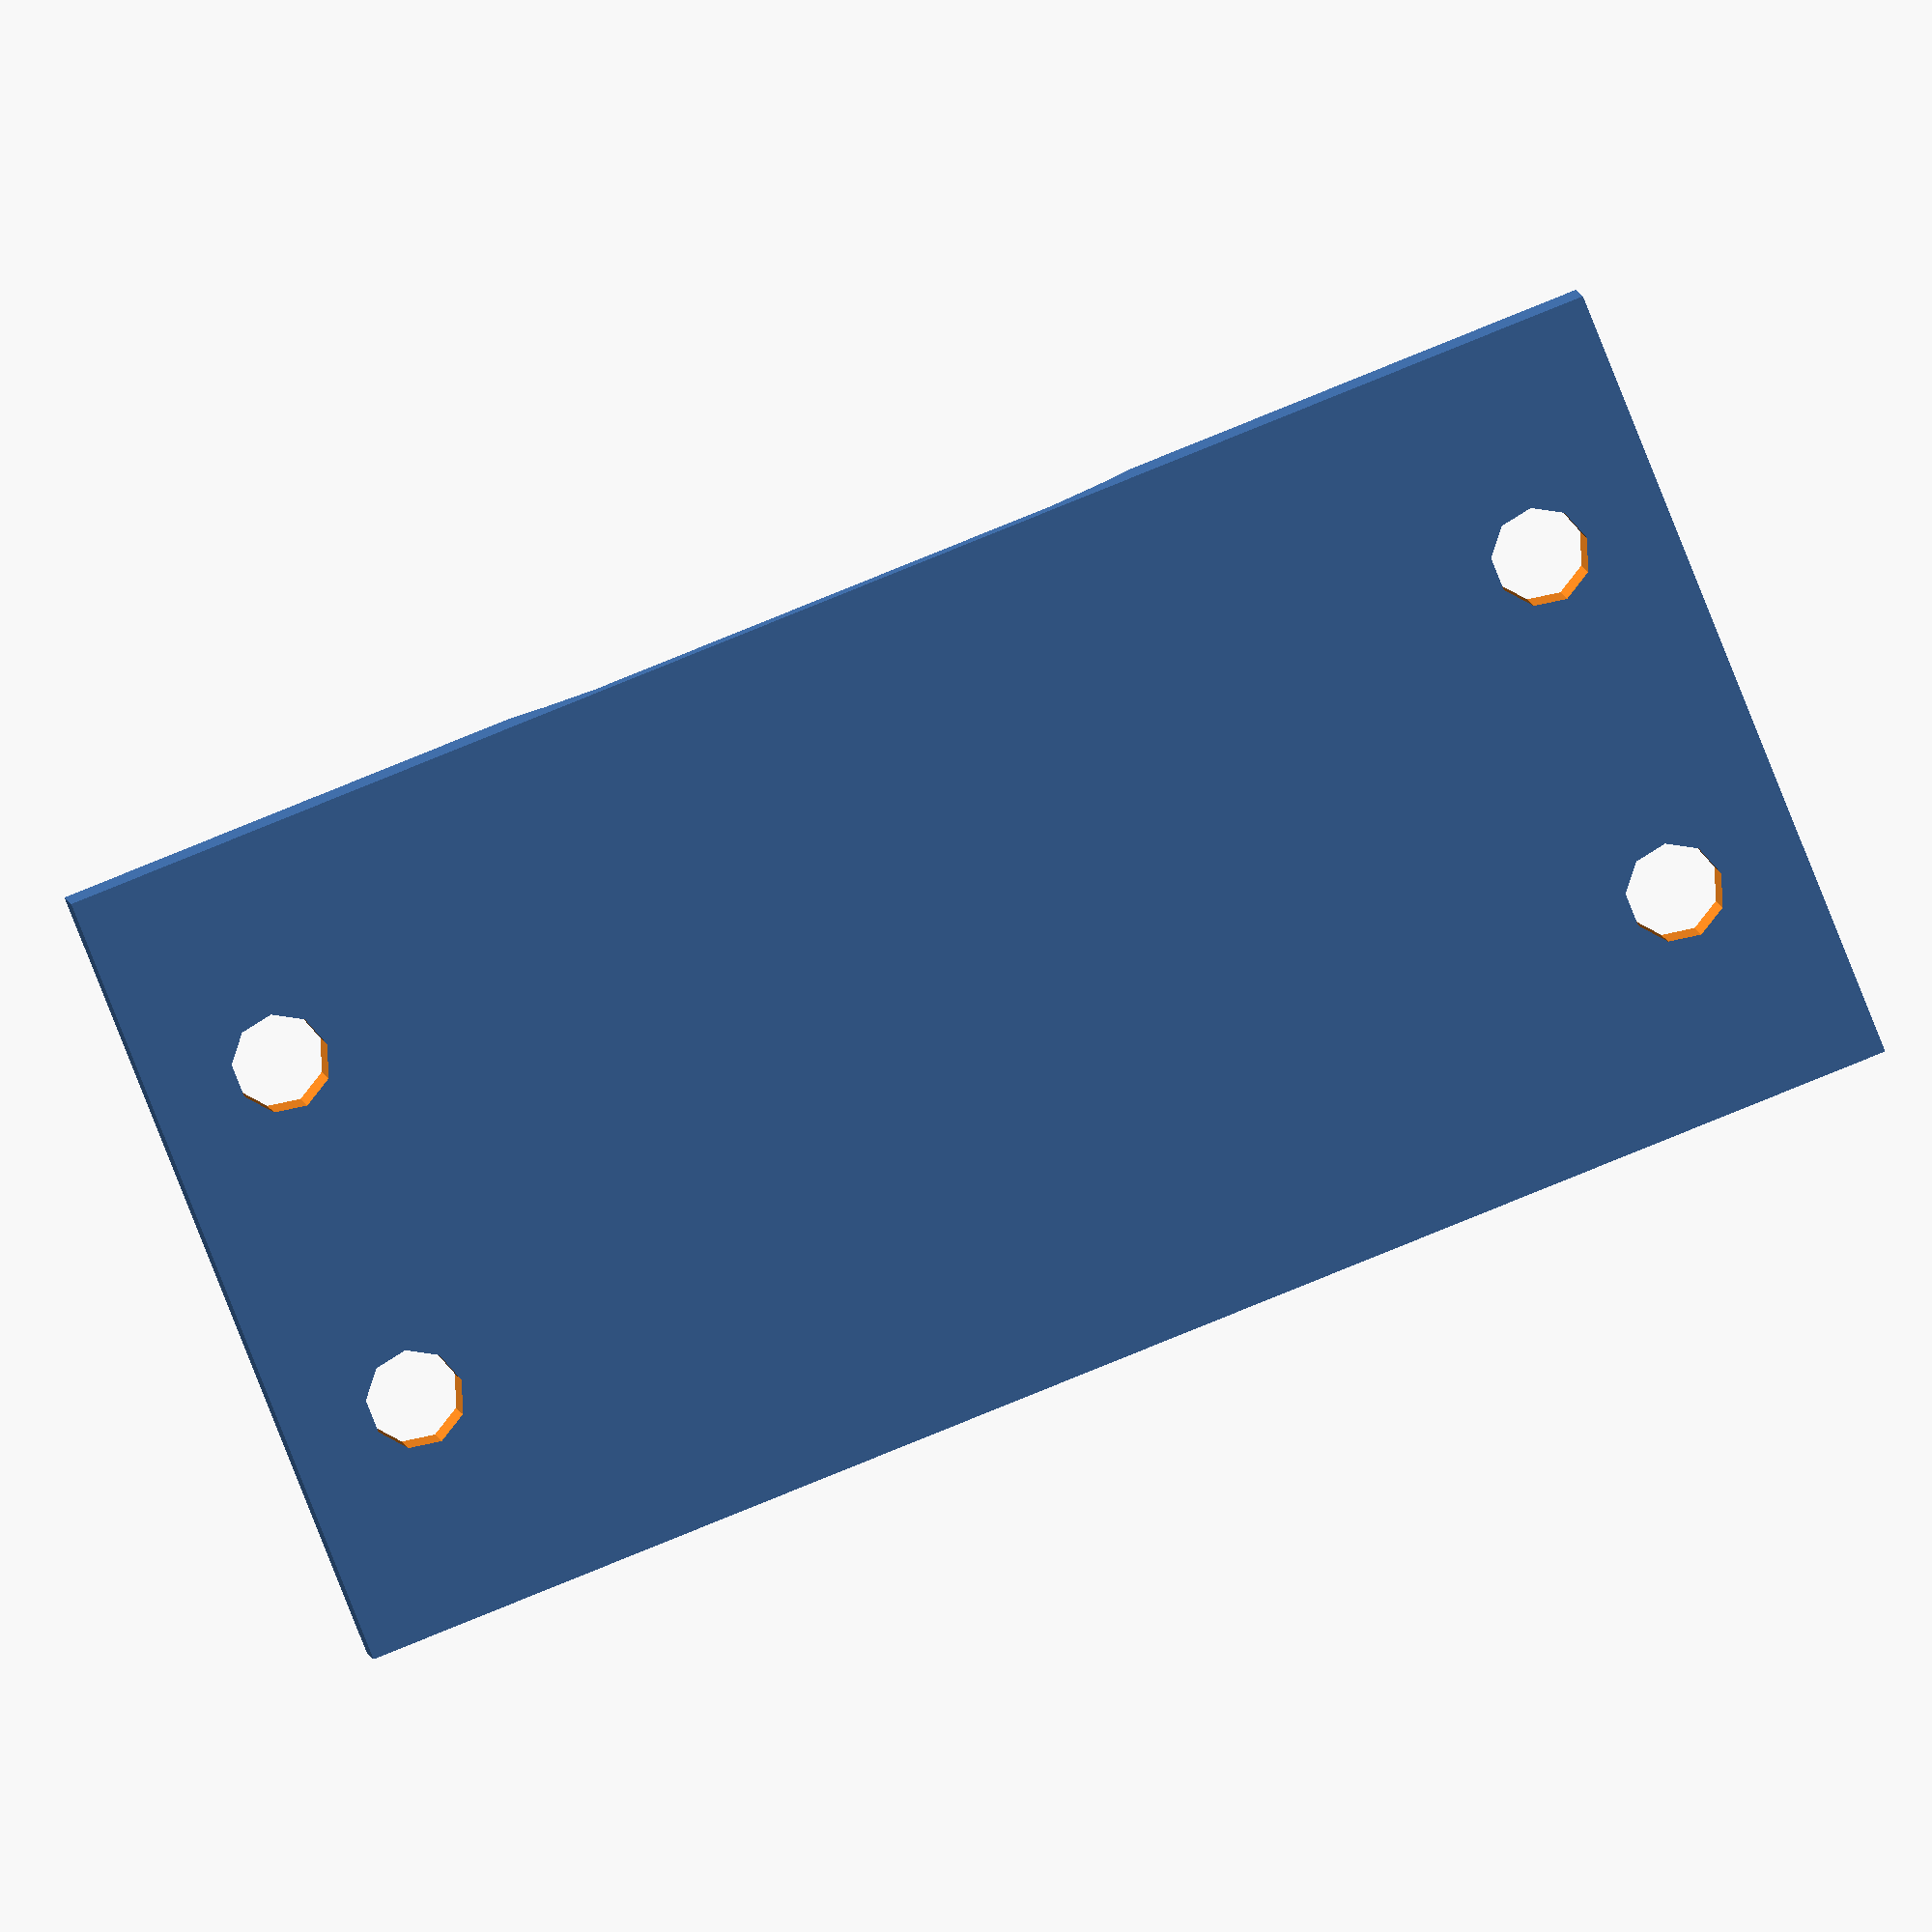
<openscad>
/**
 * 
 * CNC Router Y Carriage
 * 
 * Designed by Diego Viejo
 * Created on 20/Jan/2015
 * Last modified 17/Feb/2015
 * 
 */

//ball bearing bolt measurements
outerRad = 48 / 2;
holeRad = 38 / 2;
mainBodyRad = 28 / 2;

mainBodyLength = 45;

plateHeight = 8;
mainBodyHeigh = 1.7 + mainBodyRad + plateHeight;

// T-Slot measurements 
slotDist = 20;
slotWidth = 20*3;

width = slotWidth+30;

module roulette(localHeight=8)
{
  for(r=[-45, 0, 45, 135, 180, 225])
    rotate(r)
      translate([holeRad, 0, -1]) 
	cylinder(r=3, h=localHeight, $fn=25);
}

module carriageBody()
{
  translate([-slotWidth/2, 0, 0]) cube([slotWidth, mainBodyLength, mainBodyHeigh+5]);
  translate([-width/2, 0, 0]) cube([width, mainBodyLength, plateHeight]);
}

module carriageHoles()
{
  translate([0, mainBodyLength+5, mainBodyHeigh])
    rotate([90, 0, 0]) hull()
    {
      cylinder(r=mainBodyRad+0.5, h=30);
      translate([0, mainBodyRad, 0])
	cylinder(r=mainBodyRad+0.5, h=30);
    }

  translate([0, mainBodyLength-10, mainBodyHeigh])
    rotate([90, 0, 0]) 
      intersection()
      {
	cylinder(r=outerRad+0.5, h=mainBodyLength-10+1);
	cube([100, outerRad*2 - 8+0.5, 100], center=true);
      }

  translate([0, mainBodyLength-mainBodyLength/3, mainBodyHeigh])
    rotate([-90, 0, 0])
      roulette(mainBodyLength/3+2);
  
  // T-Slot bolt holes and cap holes
  for(i=[-1, 1]) 
  {
    for(j=[-1, 1]) 
    {
      translate([i*(slotWidth+15)/2, mainBodyLength/2+slotDist*j/2, -1])
	cylinder(r=2.5+0.25, h=mainBodyHeigh+2);
    }
  }
        
  //fancy cut out
  hull()
  {
    for(i=[-1, 1]) 
    {
      translate([i*slotWidth/2, mainBodyLength*2/3, mainBodyHeigh+5]) sphere(r=0.1);
      translate([i*slotWidth/2, 0, mainBodyHeigh+5]) sphere(r=0.1);
      translate([i*slotWidth/2, 0, plateHeight]) sphere(r=0.1);
    }
  }
}

module rodNutCarriage()
{
  difference()
  {
    carriageBody();
    carriageHoles();
  }
}

module chained_hull()
{
  for(i=[0:$children-2])
   hull()
   {
     children(i);
     children(i+1);
   }
}

// Helper module: centered cube on (X,Y) but not on Z, like cylinder
module centered_cube(size)
{
  translate([-size[0]/2, -size[1]/2, 0])
    cube(size);
}


rad = 3;
height=20;
displacement = 25;

module yPlate()
{
  difference()
  {
    leg();
    
    hull()
    {
      translate([slotWidth+displacement/2+rad/2, -mainBodyLength/2, -5]) cylinder(r=mainBodyLength/4, h=30);
      translate([slotWidth+displacement, -mainBodyLength/2, -5]) cylinder(r=mainBodyLength/4, h=30);
    }
    
    for(i=[-1, 1])
    {
      translate([slotWidth+displacement/3, -mainBodyLength/2+i*mainBodyLength/3, -5]) cylinder(r=1.7, h=30);
      translate([slotWidth+displacement/3, -mainBodyLength/2+i*mainBodyLength/3, -5]) cylinder(r=3.2, h=18);
    }
    translate([-slotWidth-displacement/3, -mainBodyLength/2	, -5]) cylinder(r=1.7, h=30);
    translate([-slotWidth-displacement/3, -mainBodyLength/2, -5]) cylinder(r=3.2, h=18);
    
      // T-Slot bolt holes and cap holes
  #for(i=[-1, 1]) 
  {
    for(j=[-1, 1]) 
    {
      translate([i*(slotWidth+15)/2, -mainBodyLength/2+slotDist*j, -5])
	cylinder(r=2.5+0.25, h=mainBodyHeigh+2);
    }
  }

  }
}

//module leg. 
module leg()
{
  rotate([90, 0, 0]) chained_hull()
  {
    translate([-slotWidth-displacement/3+rad, height-rad, mainBodyLength/3]) cylinder(r=rad, h=mainBodyLength/3);
    translate([-slotWidth-displacement+rad, height-rad, mainBodyLength/3]) cylinder(r=rad, h=mainBodyLength/3);
    translate([-slotWidth, 0, 0]) cylinder(r=rad, h=mainBodyLength);

    translate([slotWidth, 0, 0]) cylinder(r=rad, h=mainBodyLength);
    translate([slotWidth+displacement-rad, height-rad, 0]) cylinder(r=rad, h=mainBodyLength);
    translate([slotWidth+displacement/3-rad, height-rad, 0]) cylinder(r=rad, h=mainBodyLength);
  }
}

rodNutCarriage();

*translate([0, -50, 0]) 
  yPlate();

</openscad>
<views>
elev=357.4 azim=201.8 roll=177.3 proj=o view=wireframe
</views>
